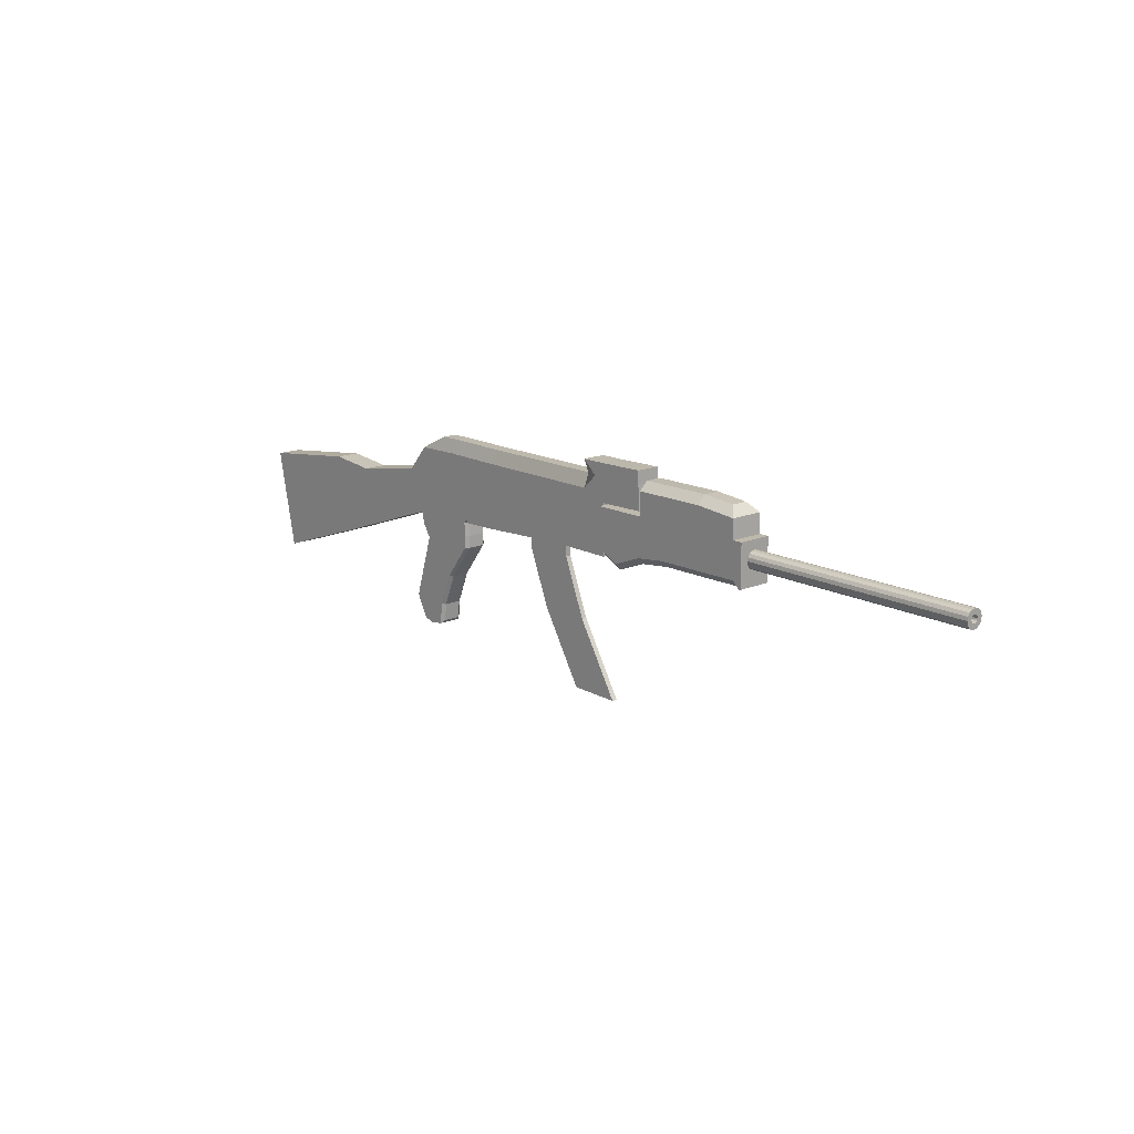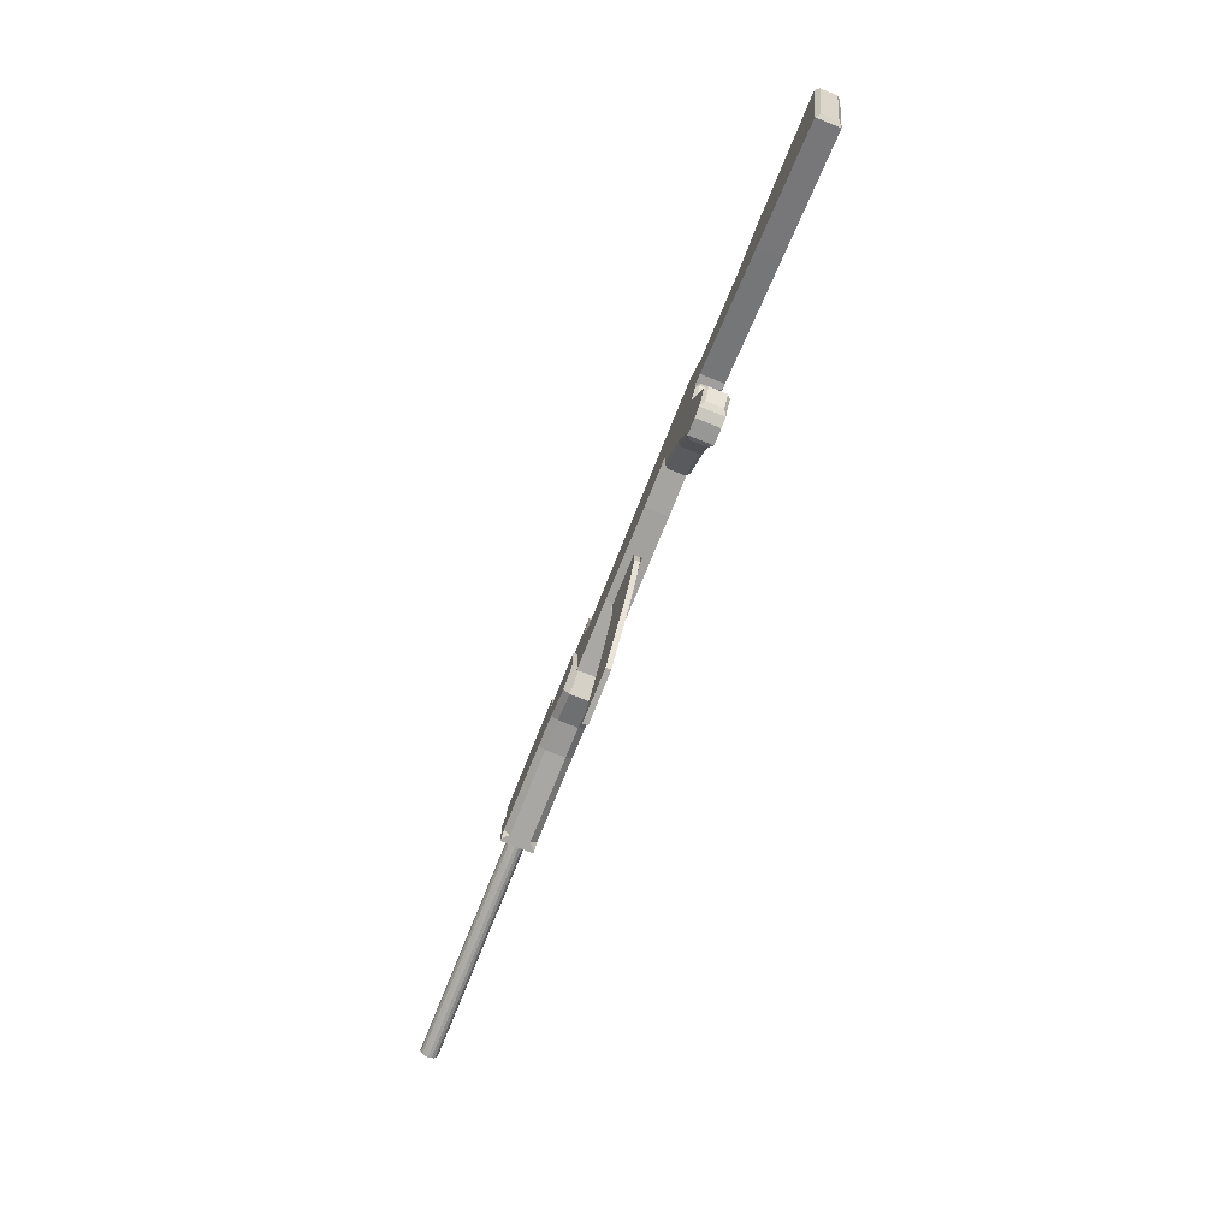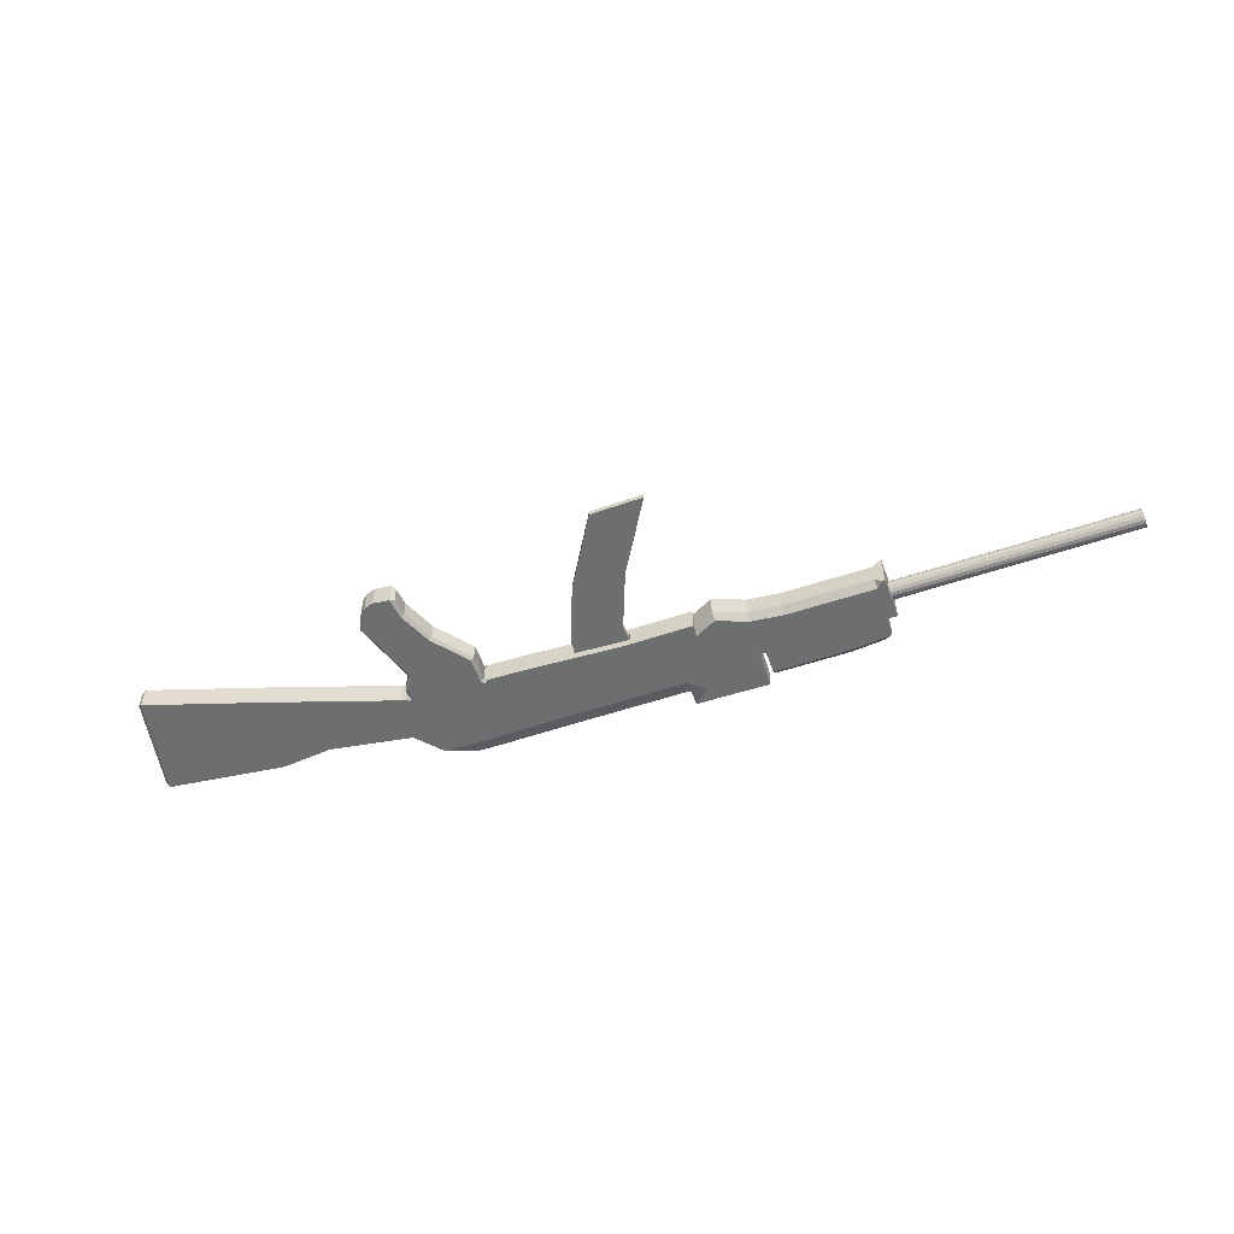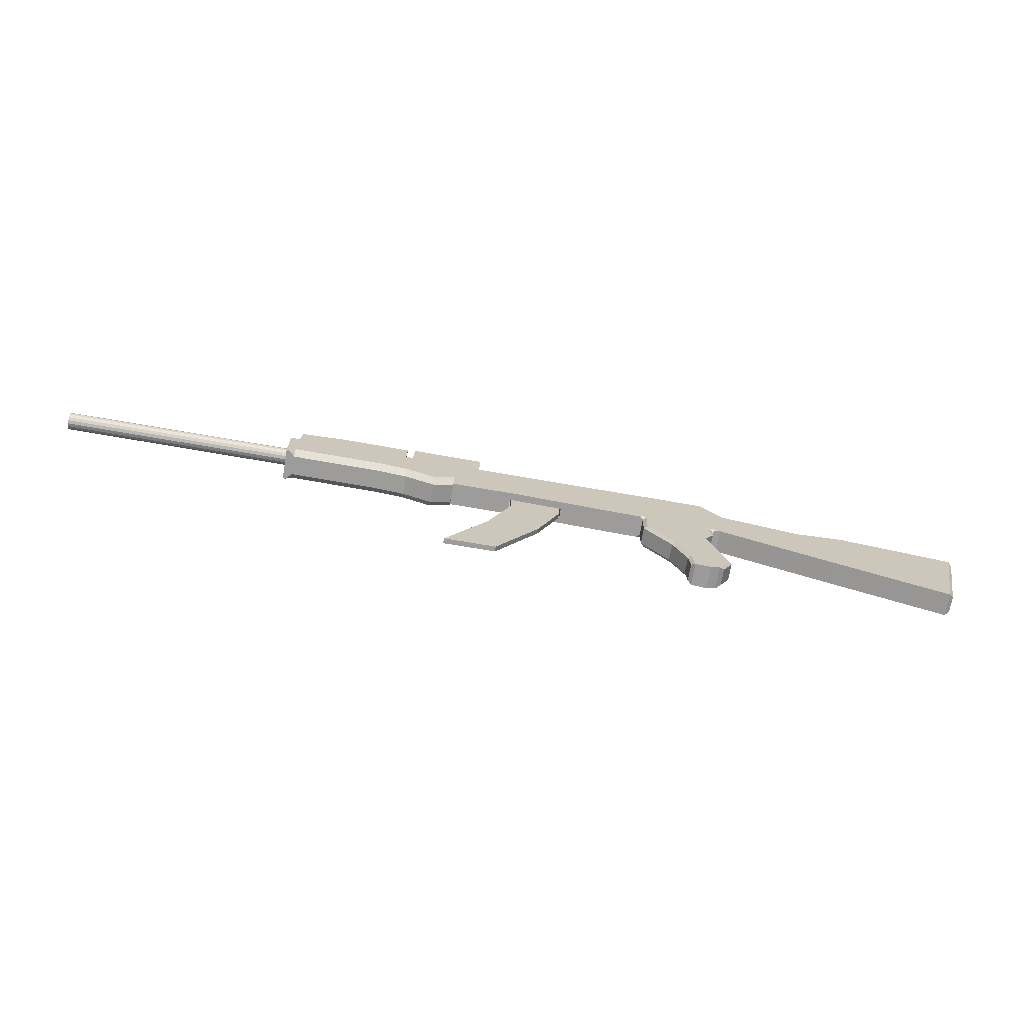
<metadata>
{"format":"obj","ext":"obj","renderer":"f3d","projection":"perspective","resolution":1024,"background":"white","views":[{"elev":16.0,"azim":49.3,"up":"+Y"},{"elev":-75.8,"azim":-111.8,"up":"+Y"},{"elev":-54.3,"azim":20.5,"up":"+Z"},{"elev":-70.1,"azim":170.3,"up":"+Y"}]}
</metadata>
<code>
o Cube_Cube.001
v -0.02703 0.2786 -0.02032
v -0.02703 0.2786 0.05715
v 0.3139 0.2823 -0.05715
v 0.3139 0.2823 0.05715
v 0.302 0.6485 -0.05715
v 0.302 0.6485 0.05715
v -0.4776 0.2493 -0.05715
v -0.4776 0.2493 0.05715
v -0.7981 0.2347 -0.05715
v -0.7981 0.2347 0.05715
v -1.099 0.2109 -0.05715
v -1.099 0.2109 0.05715
v -0.02321 0.4613 -0.05715
v -0.02321 0.4613 0.05715
v 0.3094 0.531 -0.05715
v 0.3094 0.531 0.05715
v -0.4752 0.4436 -0.05715
v -0.4752 0.4436 0.05715
v -0.7952 0.4355 -0.05715
v -0.7952 0.4355 0.05715
v -1.135 0.4343 -0.05715
v -1.135 0.4343 0.05715
v 0.5396 0.6562 0.05715
v 0.5396 0.6562 -0.05715
v 0.5471 0.5388 -0.05715
v 0.5471 0.5388 0.05715
v 0.1858 0.2809 -0.05715
v 0.1858 0.2809 0.05715
v 0.1835 0.4639 0.05715
v 0.1835 0.4639 -0.05715
v 0.1797 0.7124 0.05715
v 0.3004 0.7141 0.05715
v 0.3004 0.7141 -0.05715
v 0.5381 0.7218 0.05715
v 0.5381 0.7218 -0.05715
v 0.1797 0.7124 -0.05715
v -0.02083 0.5754 -0.05715
v -0.0194 0.6439 -0.03337
v -0.02083 0.5754 0.05715
v -0.0194 0.6439 0.03337
v -0.4736 0.5696 -0.05715
v -0.4727 0.6378 -0.03337
v -0.4727 0.6378 0.03337
v -0.4736 0.5696 0.05715
v -0.7933 0.5687 -0.05715
v -0.7923 0.6363 -0.03337
v -0.7923 0.6363 0.03337
v -0.7933 0.5687 0.05715
v -0.8948 0.6327 -0.03337
v -1.025 0.5614 -0.05715
v -0.8948 0.6327 0.03337
v -1.025 0.5614 0.05715
v 0.1821 0.5782 -0.05715
v 0.1813 0.6468 -0.03337
v 0.1797 0.7123 -0.05715
v 0.2526 0.6478 -0.05715
v 0.1813 0.6468 0.03337
v 0.1821 0.5782 0.05715
v 0.2526 0.6478 0.05715
v 0.1797 0.7123 0.05715
v -1.534 0.3625 0.05715
v -1.683 0.00482 0.05715
v -1.683 0.00482 -0.05715
v -1.534 0.3625 -0.05715
v -1.779 0.3836 0.05715
v -1.779 0.3836 -0.05715
v -1.849 -0.05182 0.05715
v -1.849 -0.05182 -0.05715
v -1.093 0.4344 -0.05715
v -1.093 0.4344 0.05715
v -0.8822 0.6331 0.03337
v -0.9968 0.5623 0.05715
v -0.8822 0.6331 -0.03337
v -0.9968 0.5623 -0.05715
v -0.6897 0.4382 -0.05715
v -0.6897 0.4382 0.05715
v -0.6879 0.569 -0.05715
v -0.687 0.6368 -0.03337
v -0.6879 0.569 0.05715
v -0.687 0.6368 0.03337
v -0.7952 0.1719 -0.05715
v -0.7952 0.1719 0.05715
v -0.7952 0.1108 -0.05715
v -0.7952 0.1108 0.05715
v -1.01 -0.2158 -0.05715
v -1.01 -0.2158 0.05715
v -0.9028 -0.05249 -0.05715
v -0.9028 -0.05249 0.05715
v -0.9918 -0.3389 -0.05715
v -0.9918 -0.3389 0.05715
v 0.3096 0.5205 -0.07993
v 0.3096 0.5205 0.07993
v 1.15 0.5354 0.07993
v 1.15 0.5354 -0.07993
v 0.7298 0.528 0.07993
v 0.7298 0.528 -0.07993
v 0.9398 0.5317 0.07993
v 0.9398 0.5317 -0.07993
v 0.428 0.5226 -0.07993
v 0.428 0.5226 0.07993
v 0.5789 0.5253 0.07993
v 0.5789 0.5253 -0.07993
v 1.198 0.5364 0.07993
v 1.196 0.4915 -0
v 1.196 0.4882 0.01663
v 1.196 0.4788 0.03072
v 1.196 0.4647 0.04014
v 1.196 0.4481 0.04345
v 1.196 0.4314 0.04014
v 1.196 0.4173 0.03072
v 1.196 0.4079 0.01663
v 1.196 0.4046 -0
v 1.196 0.4079 -0.01663
v 1.196 0.4173 -0.03072
v 1.196 0.4314 -0.04014
v 1.196 0.4481 -0.04345
v 1.196 0.4647 -0.04014
v 1.196 0.4788 -0.03072
v 1.196 0.4882 -0.01663
v 1.198 0.3304 0.07993
v 1.198 0.3304 -0.07993
v 1.198 0.5364 -0.07993
v 2.349 0.4783 0.006747
v 2.349 0.4797 -0
v 2.349 0.4745 0.01247
v 2.349 0.4688 0.01629
v 2.349 0.462 0.01763
v 2.349 0.4553 0.01629
v 2.349 0.4496 0.01247
v 2.349 0.4458 0.006747
v 2.349 0.4444 -0
v 2.349 0.4458 -0.006747
v 2.349 0.4496 -0.01247
v 2.349 0.4553 -0.01629
v 2.349 0.462 -0.01763
v 2.349 0.4688 -0.01629
v 2.349 0.4745 -0.01247
v 2.349 0.4783 -0.006747
v 2.349 0.5022 0.01663
v 2.349 0.5055 -0
v 2.349 0.4928 0.03072
v 2.349 0.4787 0.04014
v 2.349 0.462 0.04345
v 2.349 0.4454 0.04014
v 2.349 0.4313 0.03072
v 2.349 0.4219 0.01663
v 2.349 0.4186 -0
v 2.349 0.4219 -0.01663
v 2.349 0.4313 -0.03072
v 2.349 0.4454 -0.04014
v 2.349 0.462 -0.04345
v 2.349 0.4787 -0.04014
v 2.349 0.4928 -0.03072
v 2.349 0.5022 -0.01663
v 1.212 0.4645 0.006747
v 1.212 0.4658 -0
v 1.212 0.4607 0.01247
v 1.212 0.4549 0.01629
v 1.212 0.4482 0.01763
v 1.212 0.4414 0.01629
v 1.212 0.4357 0.01247
v 1.212 0.4319 0.006747
v 1.212 0.4306 -0
v 1.212 0.4319 -0.006747
v 1.212 0.4357 -0.01247
v 1.212 0.4414 -0.01629
v 1.212 0.4482 -0.01763
v 1.212 0.4549 -0.01629
v 1.212 0.4607 -0.01247
v 1.212 0.4645 -0.006747
v -1.062 0.2138 0.04174
v -1.045 0.2151 0.05715
v -1.064 0.229 0.05715
v -1.077 0.2126 0.05715
v -1.045 0.2151 -0.05715
v -1.062 0.2138 -0.04174
v -1.077 0.2126 -0.05715
v -1.064 0.229 -0.05715
v -0.7088 0.2388 0.05715
v -0.6925 0.2395 0.04174
v -0.6771 0.2402 0.05715
v -0.6922 0.2549 0.05715
v -0.6925 0.2395 -0.04174
v -0.7088 0.2388 -0.05715
v -0.6922 0.2549 -0.05715
v -0.6771 0.2402 -0.05715
v -0.6895 0.1719 0.04174
v -0.706 0.1719 0.05715
v -1.042 0.1719 -0.05715
v -1.059 0.1719 -0.04174
v -1.059 0.1719 0.04174
v -1.042 0.1719 0.05715
v -0.6895 0.1719 -0.04174
v -0.706 0.1719 -0.05715
v -0.7061 0.1108 0.05715
v -0.6895 0.1108 0.04174
v -0.9969 0.1038 -0.05715
v -1.013 0.1032 -0.04174
v -1.013 0.1032 0.04174
v -0.9969 0.1038 0.05715
v -0.6895 0.1108 -0.04174
v -0.7061 0.1108 -0.05715
v -0.9051 -0.2238 0.05715
v -0.8897 -0.225 0.04174
v -1.114 -0.2158 -0.04174
v -1.098 -0.2158 -0.05715
v -1.114 -0.2158 0.04174
v -1.098 -0.2158 0.05715
v -0.8897 -0.225 -0.04174
v -0.9051 -0.2238 -0.05715
v -0.8384 -0.0631 -0.05715
v -0.8235 -0.06555 -0.04174
v -1.047 -0.05593 0.05715
v -1.063 -0.05631 0.04174
v -0.8384 -0.0631 0.05715
v -0.8235 -0.06555 0.04174
v -1.063 -0.05631 -0.04174
v -1.047 -0.05593 -0.05715
v -0.8981 -0.3109 0.04174
v -0.9154 -0.3284 0.05715
v -1.065 -0.3063 -0.04174
v -1.039 -0.3252 -0.05715
v -1.065 -0.3063 0.04174
v -1.039 -0.3252 0.05715
v -0.8981 -0.3109 -0.04174
v -0.9154 -0.3284 -0.05715
v 1.102 0.6735 0.03886
v 1.145 0.629 0.07993
v 1.145 0.629 -0.07993
v 1.102 0.6735 -0.03886
v 0.937 0.6869 0.03886
v 0.9378 0.6458 0.07993
v 0.5768 0.6393 0.07993
v 0.5761 0.6804 0.03886
v 0.7277 0.642 0.07993
v 0.727 0.6831 0.03886
v 0.937 0.6869 -0.03886
v 0.9378 0.6458 -0.07993
v 0.7277 0.642 -0.07993
v 0.727 0.6831 -0.03886
v 0.5761 0.6804 -0.03886
v 0.5768 0.6393 -0.07993
v -2.362 0.2852 -0.03889
v -2.347 0.3055 -0.05715
v -2.242 -0.1861 -0.05715
v -2.263 -0.1742 -0.03889
v -2.242 -0.1861 0.05715
v -2.263 -0.1742 0.03889
v -2.347 0.3055 0.05715
v -2.362 0.2852 0.03889
v -0.2613 0.2634 0.02032
v -0.2613 0.2634 -0.02032
v -0.2951 0.4506 -0.05715
v -0.2951 0.4506 0.05715
v -0.2921 0.6403 0.03337
v -0.2932 0.5719 0.05715
v -0.2921 0.6403 -0.03337
v -0.2932 0.5719 -0.05715
v 0.009407 0.279 0.02032
v 0.04795 0.4622 -0.05715
v 0.009407 0.279 -0.02032
v 0.04795 0.4622 0.05715
v 0.04902 0.5764 -0.05715
v 0.04967 0.6449 -0.03337
v 0.04902 0.5764 0.05715
v 0.04967 0.6449 0.03337
v 0.04623 0.2794 0.05715
v -0.02703 0.2786 0.02032
v -0.2981 0.261 0.05715
v -0.02703 0.2786 -0.05715
v -0.2981 0.261 -0.05715
v 0.04623 0.2794 -0.05715
v -0.02553 0.4901 -0.02032
v -0.02553 0.4901 0.02032
v 0.003266 0.4901 0.01268
v -0.2522 0.4901 0.01268
v -0.2522 0.4901 -0.01268
v 0.003266 0.4901 -0.01268
v 0.0109 0.4901 0.02032
v -0.02553 0.4901 0.01268
v -0.2598 0.4901 0.02032
v -0.02553 0.4901 -0.01268
v -0.2598 0.4901 -0.02032
v 0.0109 0.4901 -0.02032
v -0.02553 0.209 -0.01268
v -0.02553 0.209 0.01268
v 0.003266 0.209 0.01268
v -0.2522 0.209 0.01268
v -0.2522 0.209 -0.01268
v 0.003266 0.209 -0.01268
v 0.08767 -0.06826 -0.01268
v 0.08767 -0.06826 0.01268
v 0.1165 -0.06826 0.01268
v -0.139 -0.06826 0.01268
v -0.139 -0.06826 -0.01268
v 0.1165 -0.06826 -0.01268
v 0.3026 -0.4142 -0.01268
v 0.3026 -0.4142 0.01268
v 0.3314 -0.4142 0.01268
v 0.07598 -0.4142 0.01268
v 0.07598 -0.4142 -0.01268
v 0.3314 -0.4142 -0.01268
v 0.3131 0.3263 -0.07993
v 0.3137 0.2929 -0.04875
v 0.3137 0.2929 0.04875
v 0.3131 0.3263 0.07993
v 1.153 0.3615 0.07993
v 1.154 0.3294 0.04875
v 1.185 0.3301 0.07993
v 1.154 0.3294 -0.04875
v 1.153 0.3615 -0.07993
v 1.185 0.3301 -0.07993
v 0.7214 0.353 -0.07993
v 0.7198 0.3207 -0.04875
v 0.7214 0.353 0.07993
v 0.7198 0.3207 0.04875
v 0.9286 0.3244 -0.04875
v 0.9303 0.3566 -0.07993
v 0.9286 0.3244 0.04875
v 0.9303 0.3566 0.07993
v 0.4167 0.2422 0.04875
v 0.418 0.2746 0.07993
v 0.418 0.2746 -0.07993
v 0.4167 0.2422 -0.04875
v 0.5644 0.3005 -0.04875
v 0.5665 0.3331 -0.07993
v 0.5644 0.3005 0.04875
v 0.5665 0.3331 0.07993
f 80 78 46 47
f 60 59 6 32 31
f 15 16 4 3
f 252 1 273 283
f 30 15 3 27
f 262 14 2 267
f 77 75 19 45
f 253 271 7 17
f 258 253 17 41
f 271 269 8 7
f 10 20 70 173 172
f 17 7 186 185 75
f 71 73 49 51
f 188 82 84 195
f 5 56 55 36 33
f 21 22 52 50
f 19 9 175 178 69
f 74 69 21 50
f 70 72 52 22
f 171 176 190 191
f 76 79 48 20
f 7 8 181 180 183 186
f 265 39 14 262
f 254 256 44 18
f 55 54 57 60 31 36
f 24 5 33 35
f 269 254 18 8
f 24 23 26 25
f 6 16 26 23
f 15 5 24 25
f 16 15 25 26
f 255 257 42 43
f 16 29 28 4
f 260 30 27 272
f 3 4 28 27
f 263 53 30 260
f 36 31 32 33
f 33 32 34 35
f 53 56 5 15 30
f 6 59 58 29 16
f 6 23 34 32
f 23 24 35 34
f 53 54 55 56
f 57 58 59 60
f 263 37 38 264
f 255 43 44 256
f 257 38 37 258
f 77 45 46 78
f 79 44 43 80
f 51 49 50 52
f 71 51 52 72
f 73 46 45 74
f 265 58 57 266
f 264 266 57 54
f 65 66 244 249
f 67 65 249 247
f 68 67 247 245
f 246 248 250 243
f 21 11 63 64
f 22 21 64 61
f 11 12 62 63
f 12 22 61 62
f 64 63 68 66
f 61 64 66 65
f 63 62 67 68
f 62 61 65 67
f 49 73 74 50
f 47 71 72 48
f 175 9 81 189
f 20 48 72 70
f 45 19 69 74
f 179 10 82 188
f 47 46 73 71
f 8 18 76 182 181
f 48 79 80 47
f 41 77 78 42
f 179 182 76 20 10
f 18 44 79 76
f 9 184 194 81
f 183 180 187 193
f 41 17 75 77
f 43 42 78 80
f 82 192 200 84
f 189 81 83 197
f 69 178 177 11 21
f 75 185 184 9 19
f 10 172 192 82
f 177 176 171 174 12 11
f 87 211 210 85
f 85 210 226 89
f 191 190 198 199
f 195 84 88 215
f 81 194 202 83
f 193 187 196 201
f 214 217 205 207
f 206 85 89 222
f 209 204 219 225
f 215 88 86 203
f 218 87 85 206
f 86 208 224 90
f 199 198 217 214
f 84 200 213 88
f 197 83 87 218
f 201 196 216 212
f 203 86 90 220
f 83 202 211 87
f 89 90 224 222
f 226 220 90 89
f 88 213 208 86
f 212 216 204 209
f 207 205 221 223
f 303 91 99 323
f 94 93 103 122
f 94 98 238 229
f 312 311 94 122 121
f 327 325 314 316
f 309 308 310 312 121 120
f 100 322 328 101
f 313 96 98 318
f 316 314 317 319
f 98 96 239 238
f 101 328 315 95
f 95 315 320 97
f 326 102 96 313
f 91 92 100 99
f 91 303 304 305 306 92
f 92 306 322 100
f 93 307 309 120 103
f 99 100 101 102
f 323 99 102 326
f 321 324 325 327
f 97 93 228 232
f 102 101 233 234 241 242
f 241 234 236 240
f 96 102 242 239
f 95 97 232 235
f 240 236 231 237
f 101 95 235 233
f 237 231 227 230
f 97 320 307 93
f 318 98 94 311
f 319 317 310 308
f 122 103 120 121
f 104 119 118 117 116 115 114 113 112 111 110 109 108 107 106 105
f 128 129 161 160
f 109 110 145 144
f 114 115 150 149
f 110 111 146 145
f 118 119 154 153
f 111 112 147 146
f 104 105 139 140
f 115 116 151 150
f 119 104 140 154
f 105 106 141 139
f 112 113 148 147
f 106 107 142 141
f 116 117 152 151
f 107 108 143 142
f 113 114 149 148
f 108 109 144 143
f 117 118 153 152
f 123 124 140 139
f 125 123 139 141
f 126 125 141 142
f 127 126 142 143
f 128 127 143 144
f 129 128 144 145
f 130 129 145 146
f 131 130 146 147
f 132 131 147 148
f 133 132 148 149
f 134 133 149 150
f 135 134 150 151
f 136 135 151 152
f 137 136 152 153
f 138 137 153 154
f 124 138 154 140
f 156 155 157 158 159 160 161 162 163 164 165 166 167 168 169 170
f 136 137 169 168
f 129 130 162 161
f 137 138 170 169
f 130 131 163 162
f 124 123 155 156
f 138 124 156 170
f 131 132 164 163
f 123 125 157 155
f 132 133 165 164
f 125 126 158 157
f 133 134 166 165
f 126 127 159 158
f 134 135 167 166
f 127 128 160 159
f 135 136 168 167
f 171 172 173 174
f 175 176 177 178
f 179 180 181 182
f 183 184 185 186
f 188 195 196 187
f 187 180 179 188
f 194 184 183 193
f 190 176 175 189
f 192 172 171 191
f 212 209 210 211
f 202 194 193 201
f 189 197 198 190
f 200 192 191 199
f 206 222 221 205
f 214 207 208 213
f 216 196 195 215
f 218 206 205 217
f 201 212 211 202
f 199 214 213 200
f 204 216 215 203
f 197 218 217 198
f 223 221 222 224
f 220 226 225 219
f 224 208 207 223
f 209 225 226 210
f 219 204 203 220
f 174 173 70 22 12
f 228 229 230 227
f 232 228 227 231
f 233 235 236 234
f 238 239 240 237
f 235 232 231 236
f 229 238 237 230
f 239 242 241 240
f 93 94 229 228
f 244 245 246 243
f 245 247 248 246
f 247 249 250 248
f 249 244 243 250
f 66 68 245 244
f 42 257 258 41
f 40 255 256 39
f 40 38 257 255
f 2 14 254 269
f 14 39 256 254
f 1 261 284 273
f 37 13 253 258
f 13 270 271 253
f 38 40 266 264
f 39 265 266 40
f 53 263 264 54
f 37 263 260 13
f 13 260 272 270
f 58 265 262 29
f 29 262 267 28
f 27 28 267 272
f 268 259 267 2
f 251 268 2 269
f 1 252 271 270
f 252 251 269 271
f 261 1 270 272
f 259 261 272 267
f 280 276 288 286
f 276 277 289 288
f 259 268 274 279
f 261 259 279 284
f 251 252 283 281
f 268 251 281 274
f 280 275 279 274
f 276 280 274 281
f 282 277 283 273
f 277 276 281 283
f 278 282 273 284
f 275 278 284 279
f 285 290 296 291
f 286 288 294 292
f 282 278 290 285
f 277 282 285 289
f 275 280 286 287
f 278 275 287 290
f 296 293 299 302
f 293 292 298 299
f 289 285 291 295
f 287 286 292 293
f 290 287 293 296
f 288 289 295 294
f 302 299 298 297
f 297 298 300 301
f 294 295 301 300
f 292 294 300 298
f 291 296 302 297
f 295 291 297 301
f 307 308 309
f 310 311 312
f 318 311 310 317
f 322 306 305 321
f 326 313 314 325
f 320 315 316 319
f 313 318 317 314
f 307 320 319 308
f 328 322 321 327
f 303 323 324 304
f 323 326 325 324
f 315 328 327 316
f 305 304 324 321

</code>
